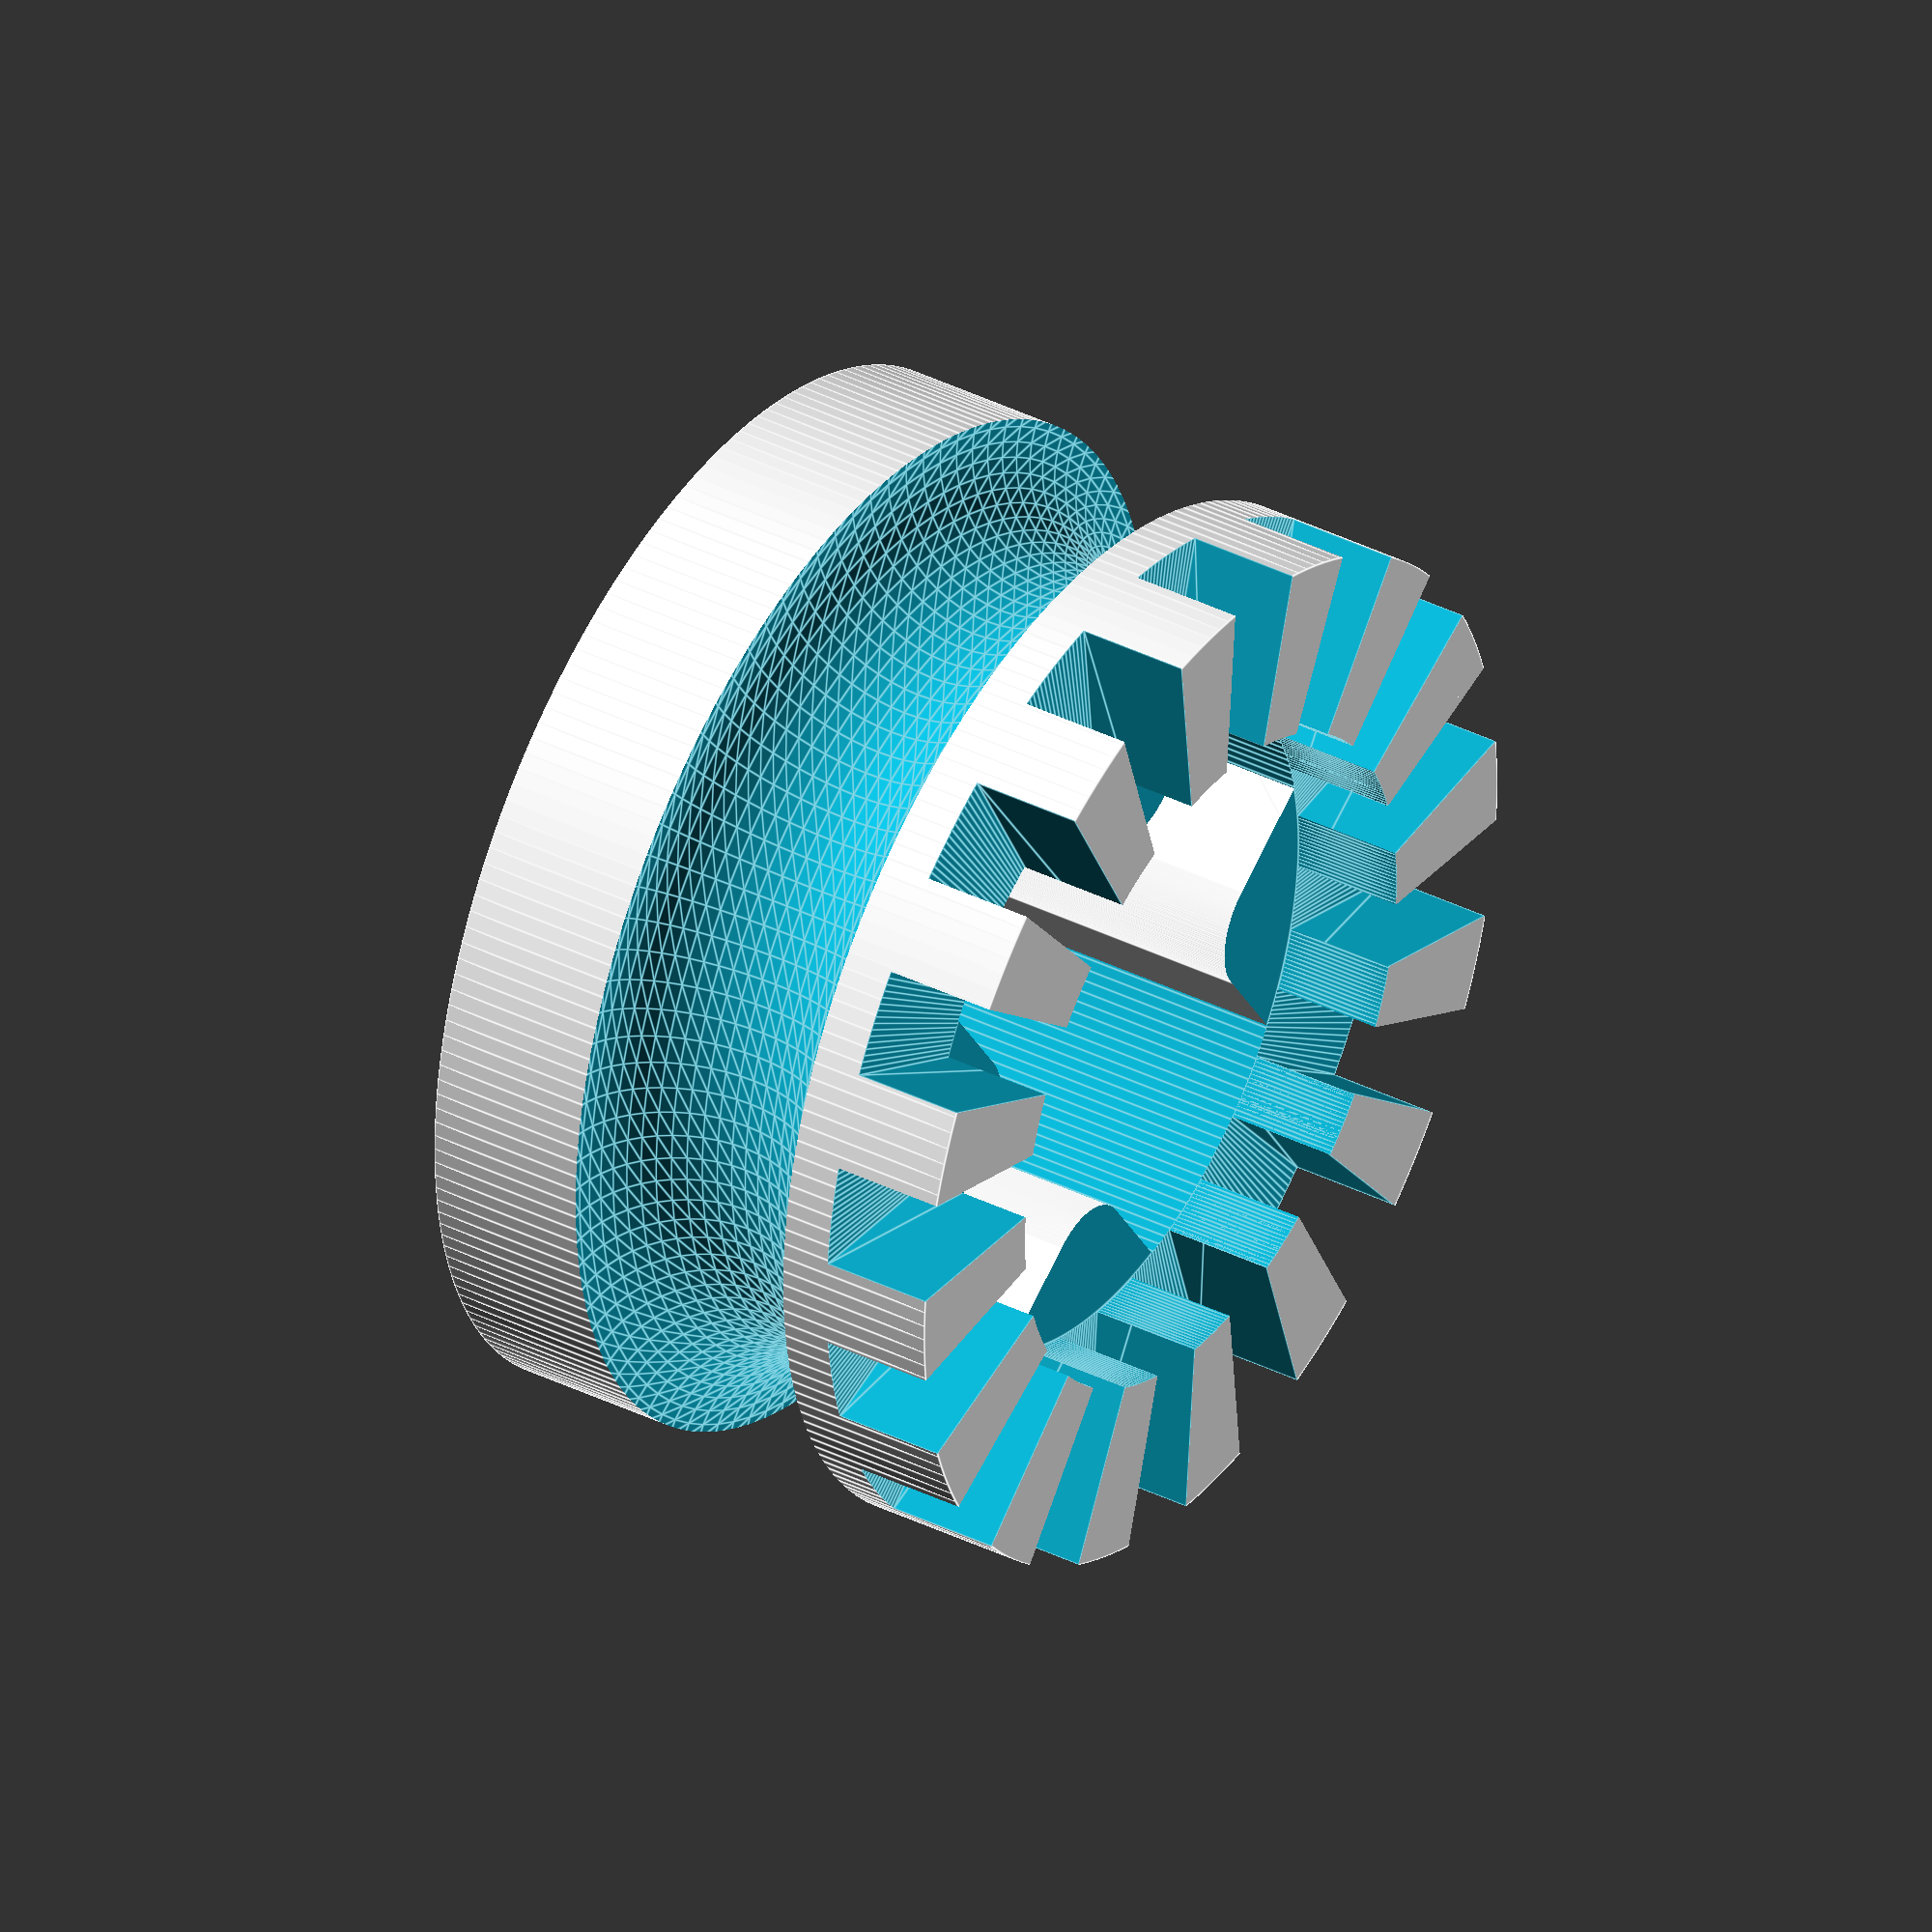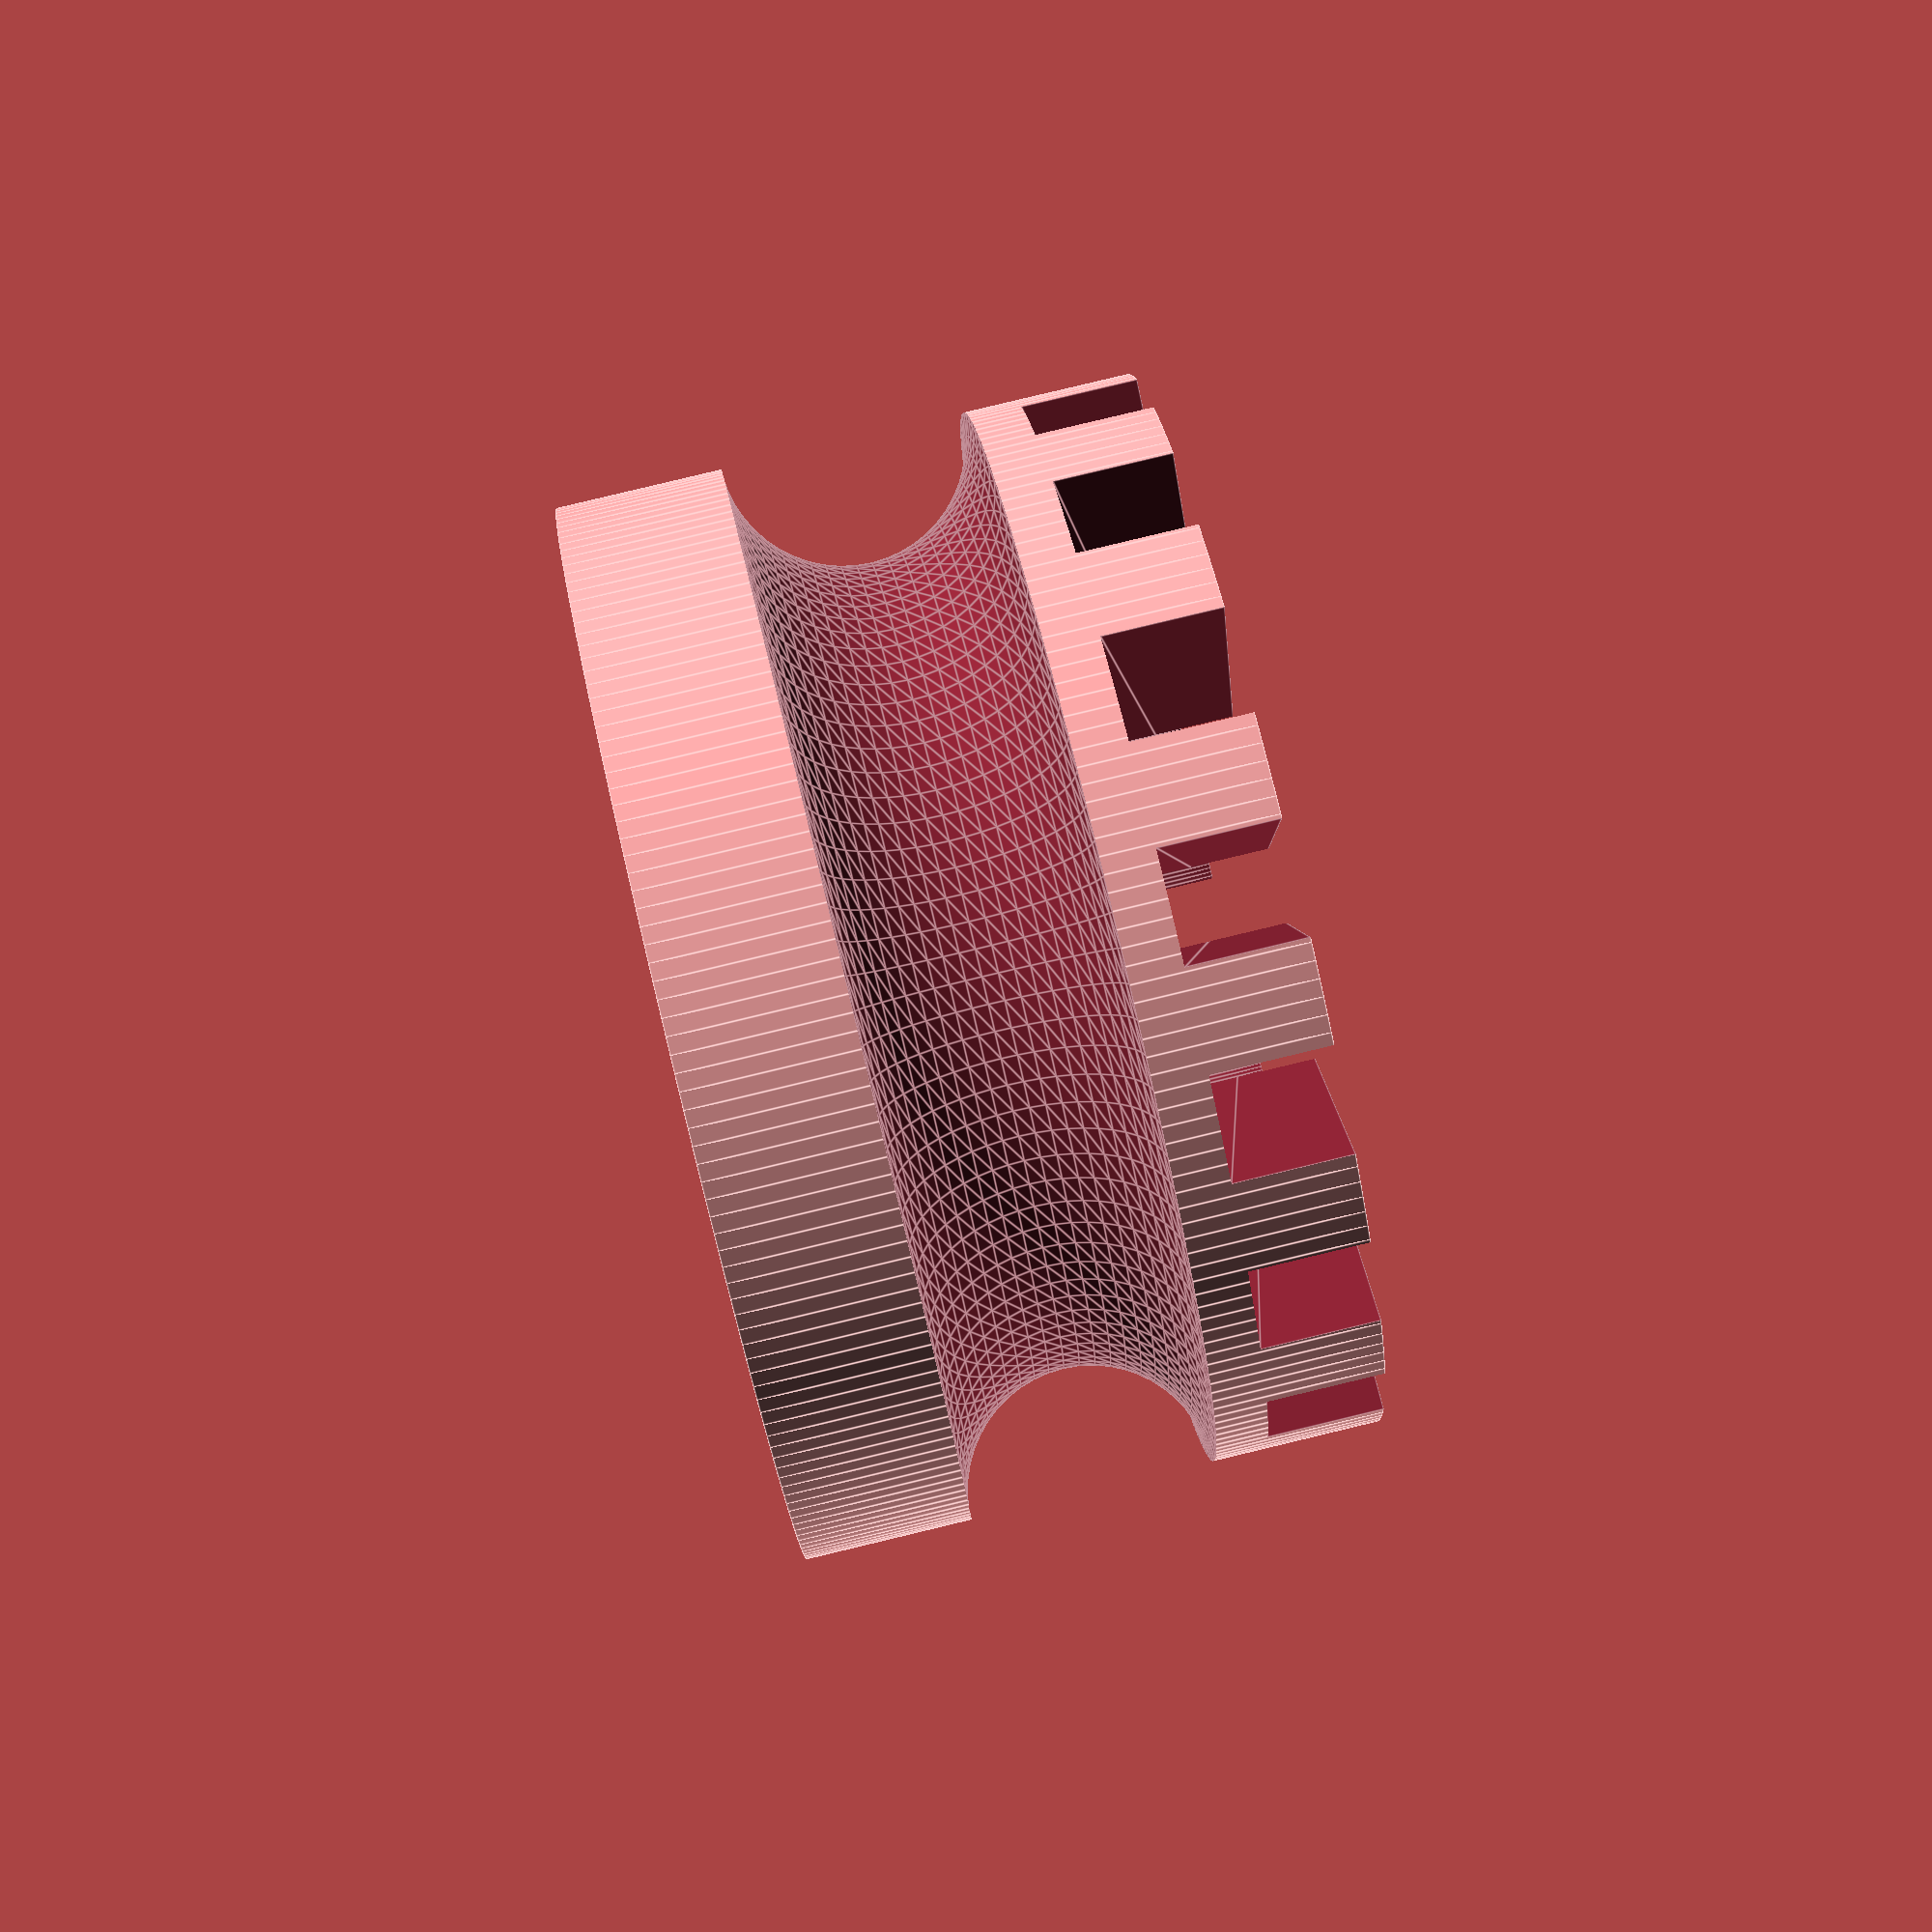
<openscad>
eps = 0.001;

modelScale = 1.0;



// printability corrections; values should be zero for real object dimensions 
PRINTABLE = 0;
correction_r1 = PRINTABLE ? 0.05 : 0.0;
correction_r2 = PRINTABLE ? 0.0 : 0.0;
correction_offset_r2 = PRINTABLE ? 0.10 : 0.0;


// bush
rb1 = 7.4/2*modelScale;
rb2 = 5.7/2*modelScale;
h1 = 4.0*modelScale;


// tooth
nrOfTeeth = 16;
hTooth = 0.8*modelScale;
clearanceAngle = 0.5;
alfa = 360/(2*nrOfTeeth)+clearanceAngle;


// axle hole
r1 = (4.8/2 + correction_r1)*modelScale;
r2 = (1.0/2 + correction_r2)*modelScale;
offset_r2 = (1.4 + correction_offset_r2)*modelScale;




module drawToothMaskSingle()
{
    rotate([0,0,-alfa/2]) rotate_extrude(angle=alfa,convexity=2,$fn=500*modelScale) square([rb1+eps,hTooth+eps]);
}


module drawToothMask()
{
    for (s=[1:1:nrOfTeeth])
    {
        angle = (s-1)/nrOfTeeth * 360;
        translate([0,0,h1-hTooth]) rotate([0,0,angle]) drawToothMaskSingle();
    }
}


module drawTorus() {
	rotate([0,0,180]) {
		rotate_extrude(convexity = 10, $fn=100*modelScale) {
					translate([rb1, 0, 0])
					circle(r=rb1-rb2,$fn=50*modelScale);
		}
	}
}


module drawAxleCutOut(prmLength)
{
    smallSize = 6*r2;   
    translate([-offset_r2,offset_r2,0]) hull()
    {
        translate([0,0,-2*eps]) cylinder(prmLength+4*eps,r2,r2,$fn=200*modelScale);
        translate([-smallSize,-r2,-2*eps]) cube([eps,2*r2,prmLength+4*eps]);
        translate([-r2,smallSize,-2*eps]) cube([2*r2,eps,prmLength+4*eps]);
    }
}    


module drawAxleHole(prmLength)
{	
    echo("prmLength",prmLength);
	difference()
	{
		union()
		{
			 translate([0,0,-eps]) cylinder(prmLength+2*eps,r1,r1,$fn=200*modelScale);
		}
		union()
		{
            drawAxleCutOut(prmLength);
            rotate([0,0,90]) drawAxleCutOut(prmLength);
            rotate([0,0,180]) drawAxleCutOut(prmLength);
            rotate([0,0,270]) drawAxleCutOut(prmLength);
		}
	}
}


module drawBush()
{
    difference()
	{
        union()
        {
            cylinder(h1,rb1,rb1,$fn=200*modelScale);
        }
        union()
        {
            drawAxleHole(h1+2*eps);
            translate([0,0,h1/2]) drawTorus();
            drawToothMask();
            translate([0,0,h1-hTooth-2*eps]) cylinder(hTooth+4*eps,r1,r1,$fn=500*modelScale);
        }
    }
}



// tests
//drawToothMaskSingle();
//drawToothMask();


// parts
drawBush();


</openscad>
<views>
elev=322.1 azim=55.8 roll=302.3 proj=o view=edges
elev=97.2 azim=196.4 roll=283.5 proj=p view=edges
</views>
